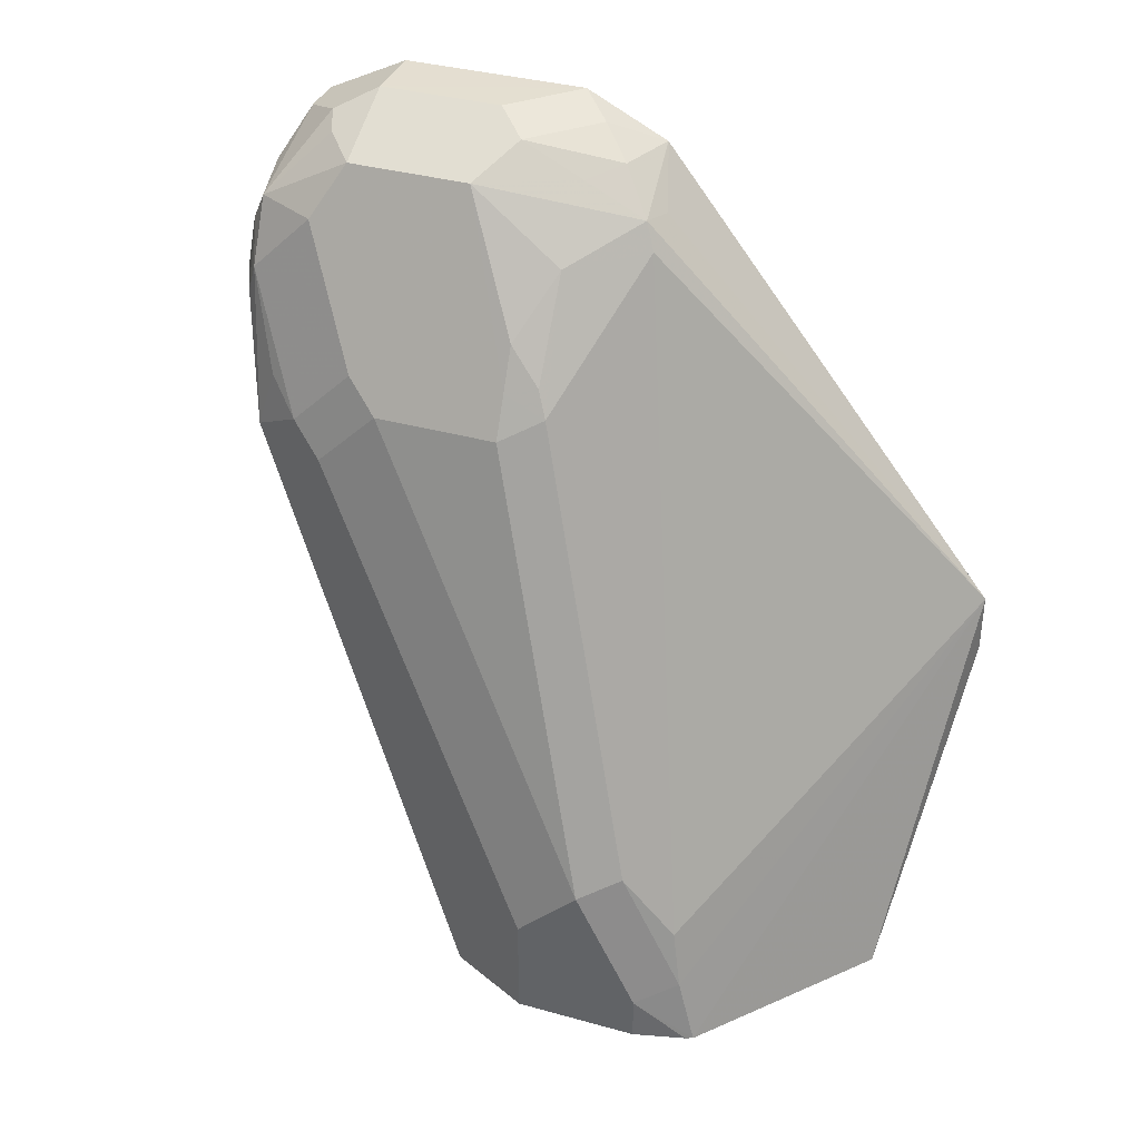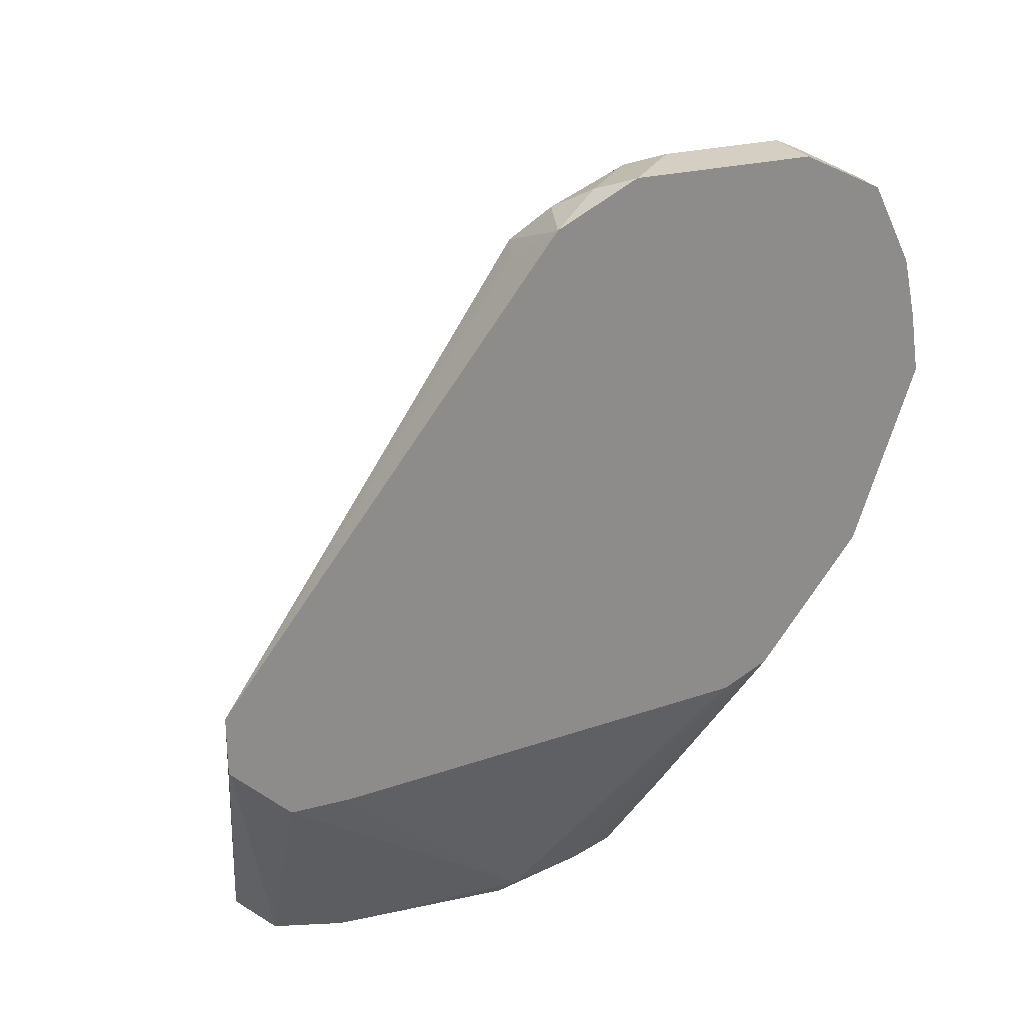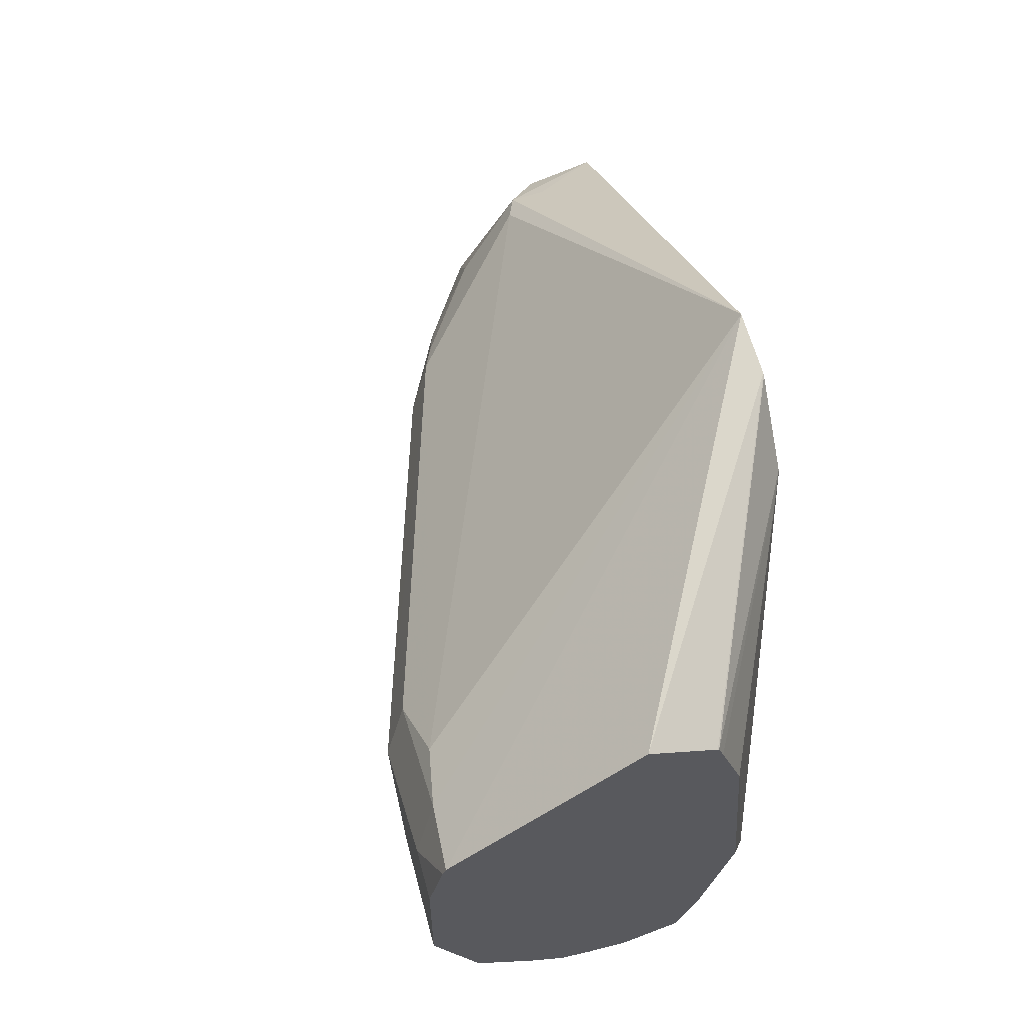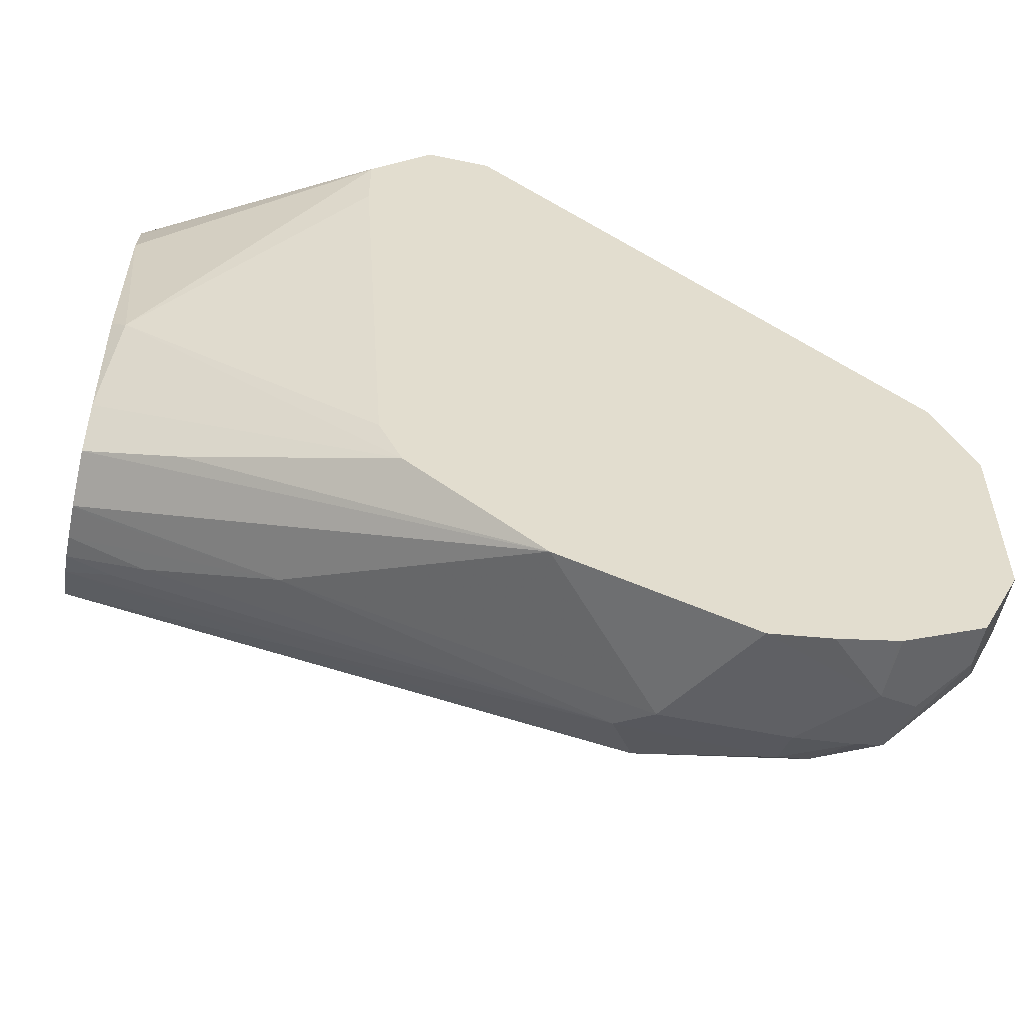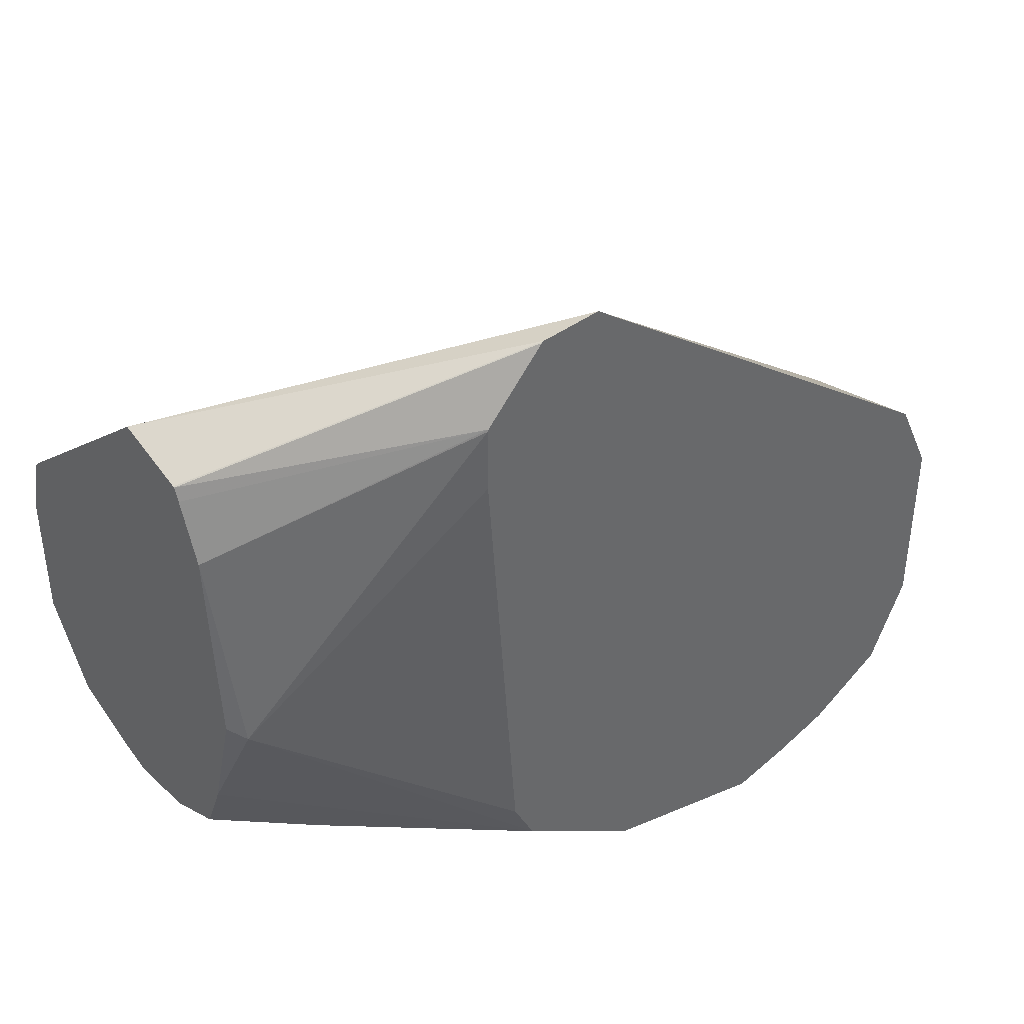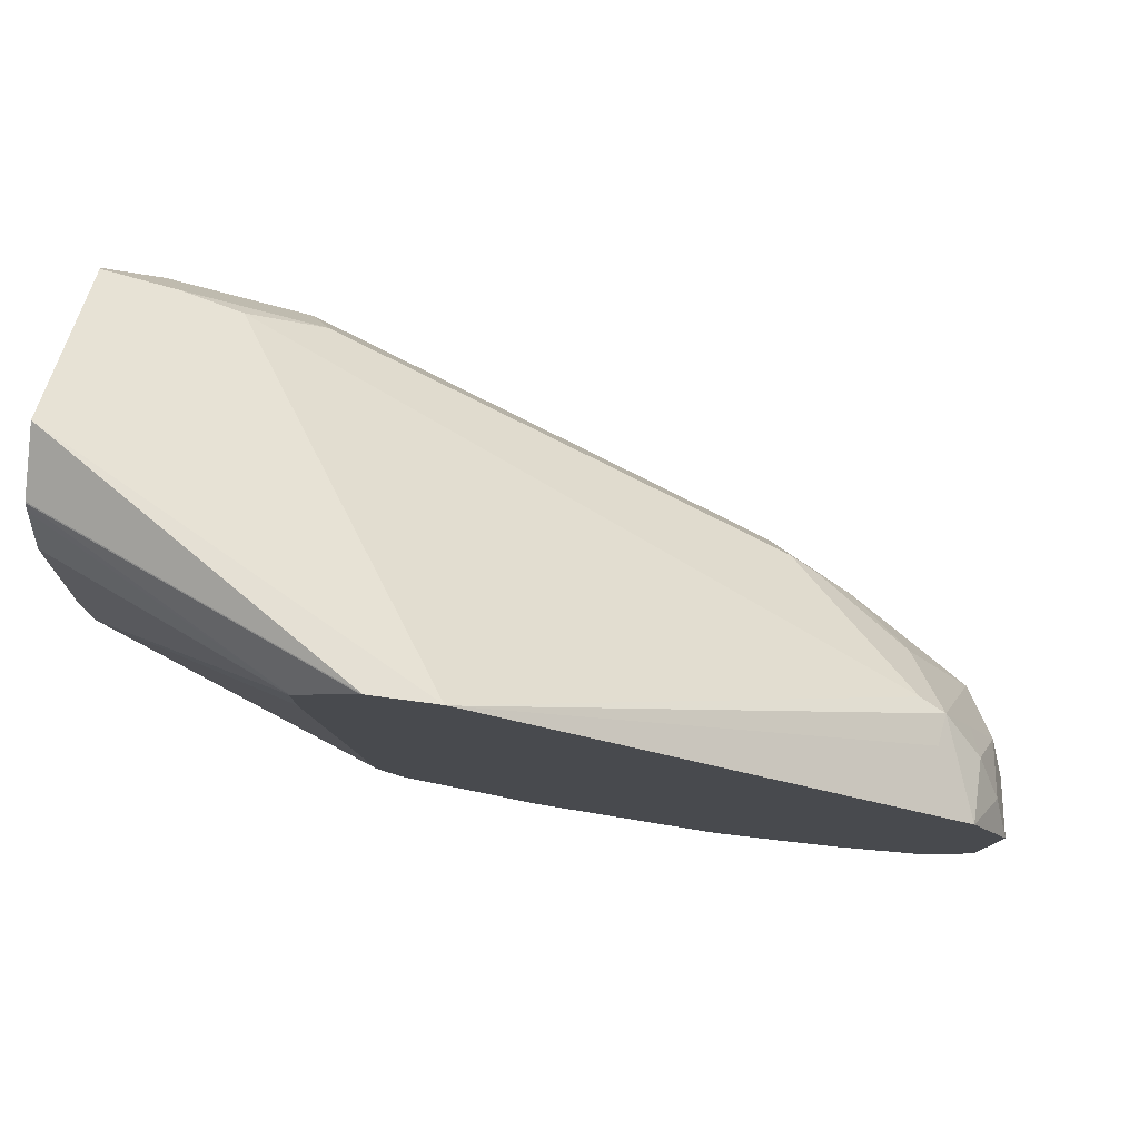
<metadata>
{"format":"obj","ext":"obj","renderer":"f3d","projection":"perspective","resolution":1024,"background":"white","views":[{"elev":36.4,"azim":-70.1,"up":"+Y"},{"elev":25.9,"azim":67.0,"up":"+Y"},{"elev":60.7,"azim":-14.8,"up":"+Z"},{"elev":-55.1,"azim":77.6,"up":"+Z"},{"elev":40.9,"azim":48.0,"up":"+Z"},{"elev":79.4,"azim":97.5,"up":"+Z"}]}
</metadata>
<code>
v -0.1429 0.4086 0.1636
v -0.2042 0.3118 0.1489
v -0.1844 0.3118 0.1402
v -0.1429 0.4083 0.1635
v -0.1429 0.429 0.1636
v -0.2602 0.3118 0.1013
v -0.1841 0.3118 0.14
v -0.1429 0.4079 0.1633
v -0.1429 0.4294 0.1634
v -0.2553 0.3523 0.09188
v -0.2587 0.3336 0.0953
v -0.2655 0.3268 0.08168
v -0.2612 0.3118 0.09882
v -0.1826 0.3118 0.1359
v -0.1429 0.3882 0.1435
v -0.1429 0.5786 0.04769
v -0.1634 0.565 0.05446
v -0.1736 0.5667 0.05104
v -0.177 0.5582 0.05446
v -0.2587 0.3744 0.07487
v -0.2178 0.5174 0.03404
v -0.2655 0.3676 0.06127
v -0.2655 0.3118 0.08168
v -0.1763 0.3118 0.1171
v -0.1429 0.3878 0.1428
v -0.1429 0.5787 0.04759
v -0.143 0.5786 0.04764
v -0.1634 0.5795 0.04083
v -0.1736 0.5769 0.03065
v -0.1906 0.5786 8.63e-06
v -0.194 0.5565 0.03065
v -0.2144 0.5259 0.03065
v -0.2178 0.5242 0.02044
v -0.2246 0.5106 0.02044
v -0.2655 0.3472 0.04083
v -0.2246 0.5106 -0.0204
v -0.2655 0.3118 0.04083
v -0.1721 0.3118 0.05584
v -0.1685 0.3166 0.05104
v -0.1429 0.3878 0.1224
v -0.1429 0.5923 0.02044
v -0.1532 0.5871 0.03065
v -0.1736 0.5871 0.01021
v -0.1634 0.5922 8.63e-06
v -0.1906 0.5786 -0.04084
v -0.1991 0.5616 -0.05104
v -0.2195 0.5208 -0.03063
v -0.211 0.5378 0.02044
v -0.2246 0.4901 -0.04084
v -0.2195 0.5004 -0.05104
v -0.211 0.4901 -0.06806
v -0.2519 0.3118 0.01363
v -0.1733 0.3118 0.05104
v -0.1811 0.3118 0.02044
v -0.1429 0.4059 -0.03576
v -0.1429 0.3983 -0.0204
v -0.1429 0.5922 -0.04084
v -0.1634 0.5922 -0.04084
v -0.1889 0.5616 -0.07146
v -0.1787 0.5821 -0.05104
v -0.1991 0.5412 -0.07146
v -0.2119 0.5106 -0.06125
v -0.1974 0.531 -0.07487
v -0.194 0.4799 -0.07658
v -0.2246 0.3881 -0.02806
v -0.2347 0.3118 0.002981
v -0.1876 0.3118 0.003774
v -0.1736 0.3421 -0.0102
v -0.1429 0.4494 -0.069
v -0.1429 0.5922 -0.04096
v -0.1566 0.5786 -0.06806
v -0.1702 0.5854 -0.05444
v -0.1702 0.565 -0.07487
v -0.1864 0.5514 -0.07658
v -0.1838 0.531 -0.08169
v -0.1838 0.4901 -0.08169
v -0.194 0.3778 -0.03574
v -0.2144 0.337 -0.0153
v -0.2246 0.3118 -0.002023
v -0.2246 0.3268 -0.007646
v -0.2042 0.3118 -0.002691
v -0.1429 0.5107 -0.08944
v -0.1429 0.5786 -0.06806
v -0.1634 0.5514 -0.08169
v -0.2042 0.32 -0.006803
v -0.2165 0.3118 -0.002691
v -0.1429 0.531 -0.08624
v -0.1429 0.5514 -0.08169
v -0.1429 0.5504 -0.08191
f 41 44 43
f 46 59 61
f 41 58 44
f 41 43 42
f 45 59 46
f 45 58 60
f 45 60 59
f 50 62 51
f 46 50 47
f 47 50 49
f 50 61 62
f 51 62 61
f 51 61 63
f 51 63 64
f 41 57 58
f 51 64 65
f 51 65 52
f 46 61 50
f 39 56 40
f 32 48 33
f 39 54 55
f 30 44 58
f 52 65 66
f 30 58 45
f 30 45 46
f 30 46 47
f 30 47 33
f 30 33 48
f 30 48 31
f 31 48 32
f 33 47 34
f 34 47 36
f 35 36 49
f 35 49 50
f 35 50 51
f 35 51 37
f 36 47 49
f 37 51 52
f 38 53 39
f 39 53 54
f 39 55 56
f 54 67 68
f 71 83 88
f 55 68 69
f 69 76 82
f 69 81 77
f 70 83 71
f 71 88 84
f 71 84 73
f 73 84 74
f 74 84 75
f 75 84 82
f 69 77 76
f 75 82 76
f 77 85 86
f 77 86 78
f 78 86 79
f 81 86 85
f 82 84 87
f 84 88 89
f 84 89 87
f 30 43 44
f 77 81 85
f 67 69 68
f 67 81 69
f 66 80 79
f 57 70 58
f 58 70 71
f 58 71 72
f 58 72 60
f 59 60 72
f 59 72 71
f 59 71 73
f 59 73 74
f 59 74 61
f 61 74 63
f 63 74 75
f 63 75 64
f 64 75 76
f 64 76 77
f 64 77 78
f 64 78 79
f 64 79 80
f 64 80 66
f 64 66 65
f 54 68 55
f 29 43 30
f 14 24 15
f 28 42 43
f 2 6 13
f 2 13 23
f 2 23 37
f 2 37 52
f 2 52 66
f 2 66 79
f 2 79 86
f 2 86 81
f 1 5 2
f 2 81 67
f 2 54 53
f 2 53 38
f 2 38 24
f 2 24 14
f 2 14 7
f 2 7 3
f 2 5 6
f 3 7 4
f 2 67 54
f 4 7 8
f 1 9 5
f 1 26 16
f 1 2 3
f 1 3 4
f 1 4 8
f 1 8 15
f 1 15 25
f 1 25 40
f 1 40 56
f 28 43 29
f 1 16 9
f 1 55 69
f 1 82 87
f 1 87 89
f 1 89 88
f 1 88 83
f 1 83 70
f 1 70 57
f 1 57 41
f 1 41 26
f 1 69 82
f 5 9 10
f 1 56 55
f 5 11 6
f 18 26 28
f 18 28 29
f 18 29 30
f 18 30 31
f 18 31 19
f 19 31 21
f 20 21 22
f 21 31 32
f 18 27 26
f 21 32 33
f 21 34 22
f 22 34 36
f 22 36 35
f 24 38 39
f 25 39 40
f 26 41 42
f 26 42 28
f 5 10 11
f 21 33 34
f 16 18 17
f 24 39 25
f 16 26 27
f 6 11 12
f 16 27 18
f 6 12 13
f 7 15 8
f 9 16 17
f 9 17 18
f 9 18 19
f 9 19 10
f 10 20 11
f 7 14 15
f 10 21 20
f 11 20 22
f 11 22 12
f 12 23 13
f 15 24 25
f 12 22 35
f 12 35 37
f 10 19 21
f 12 37 23

</code>
